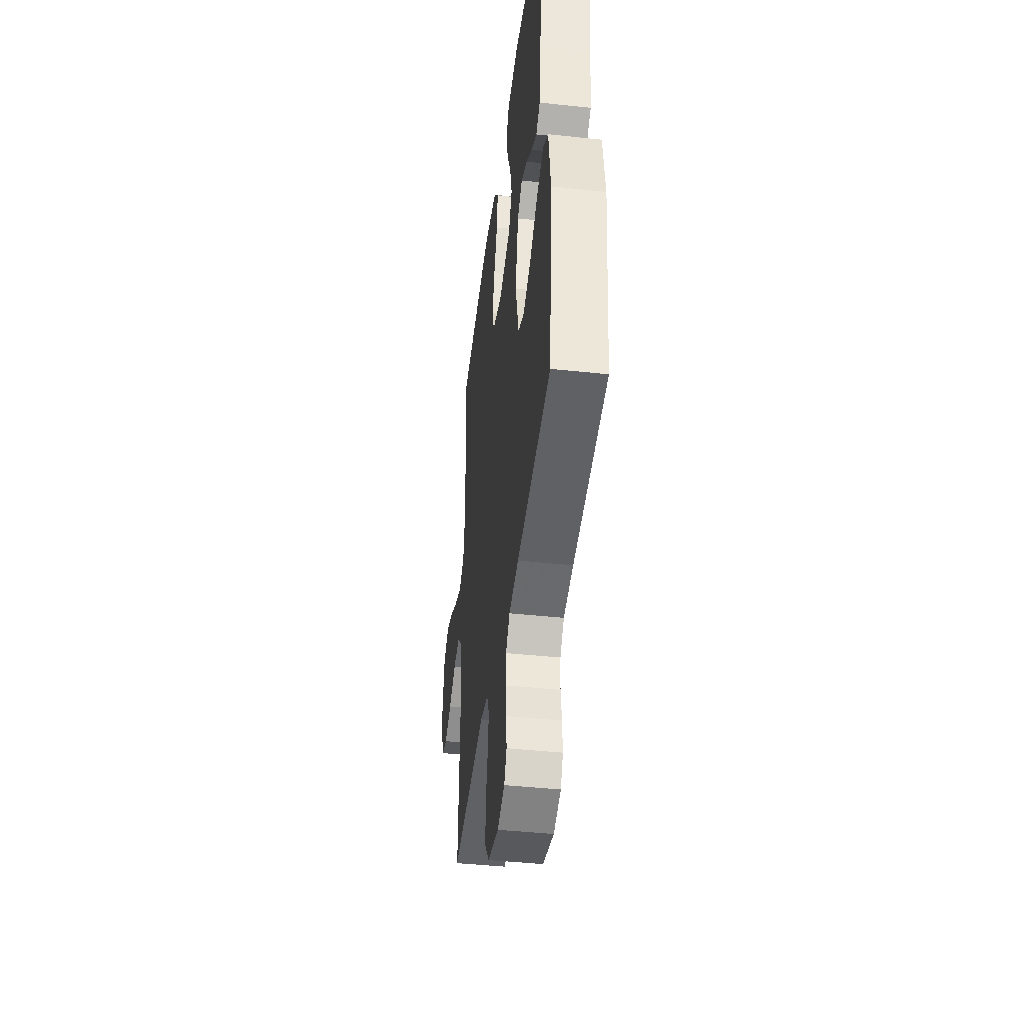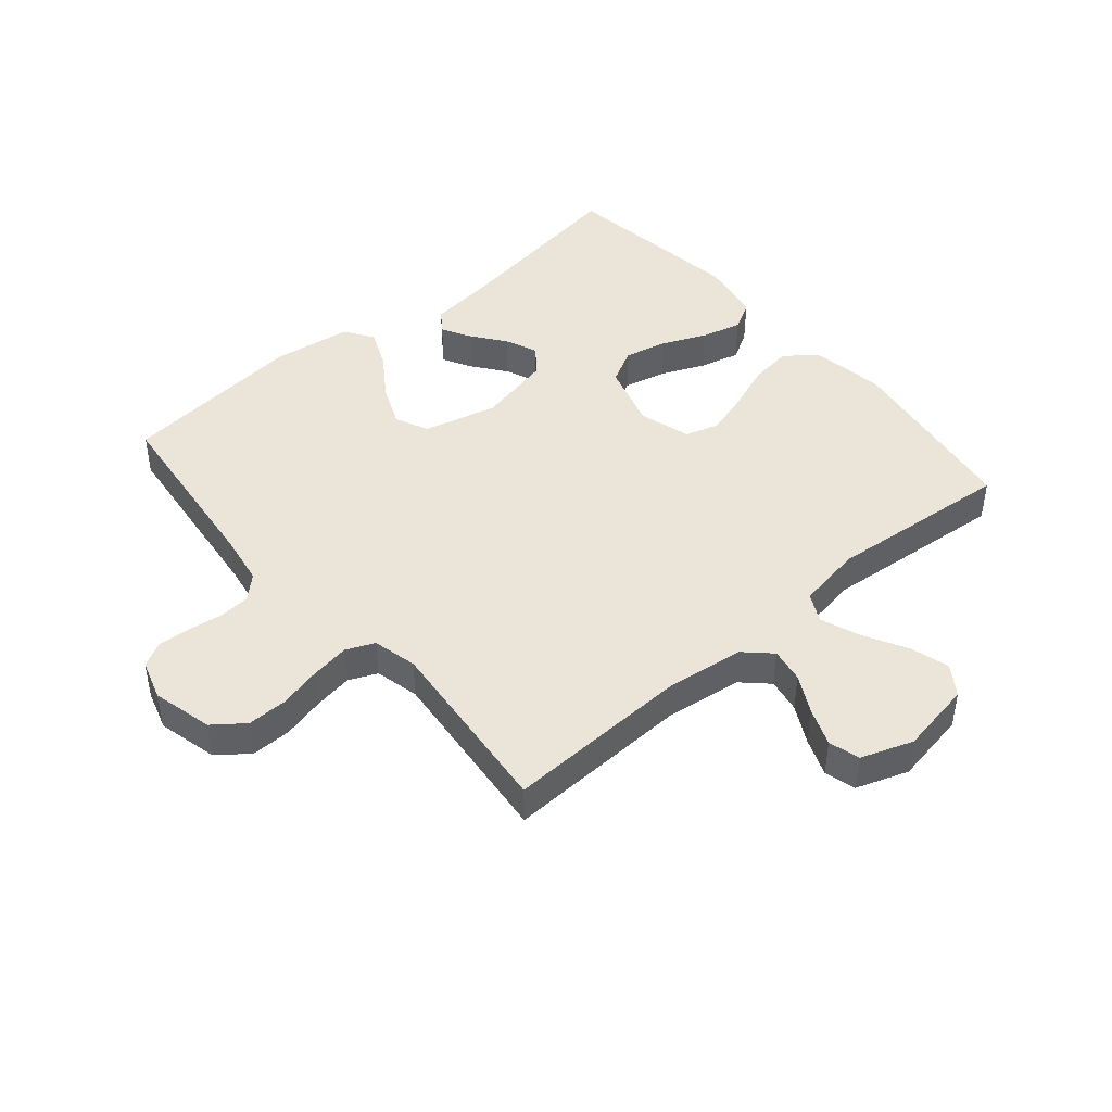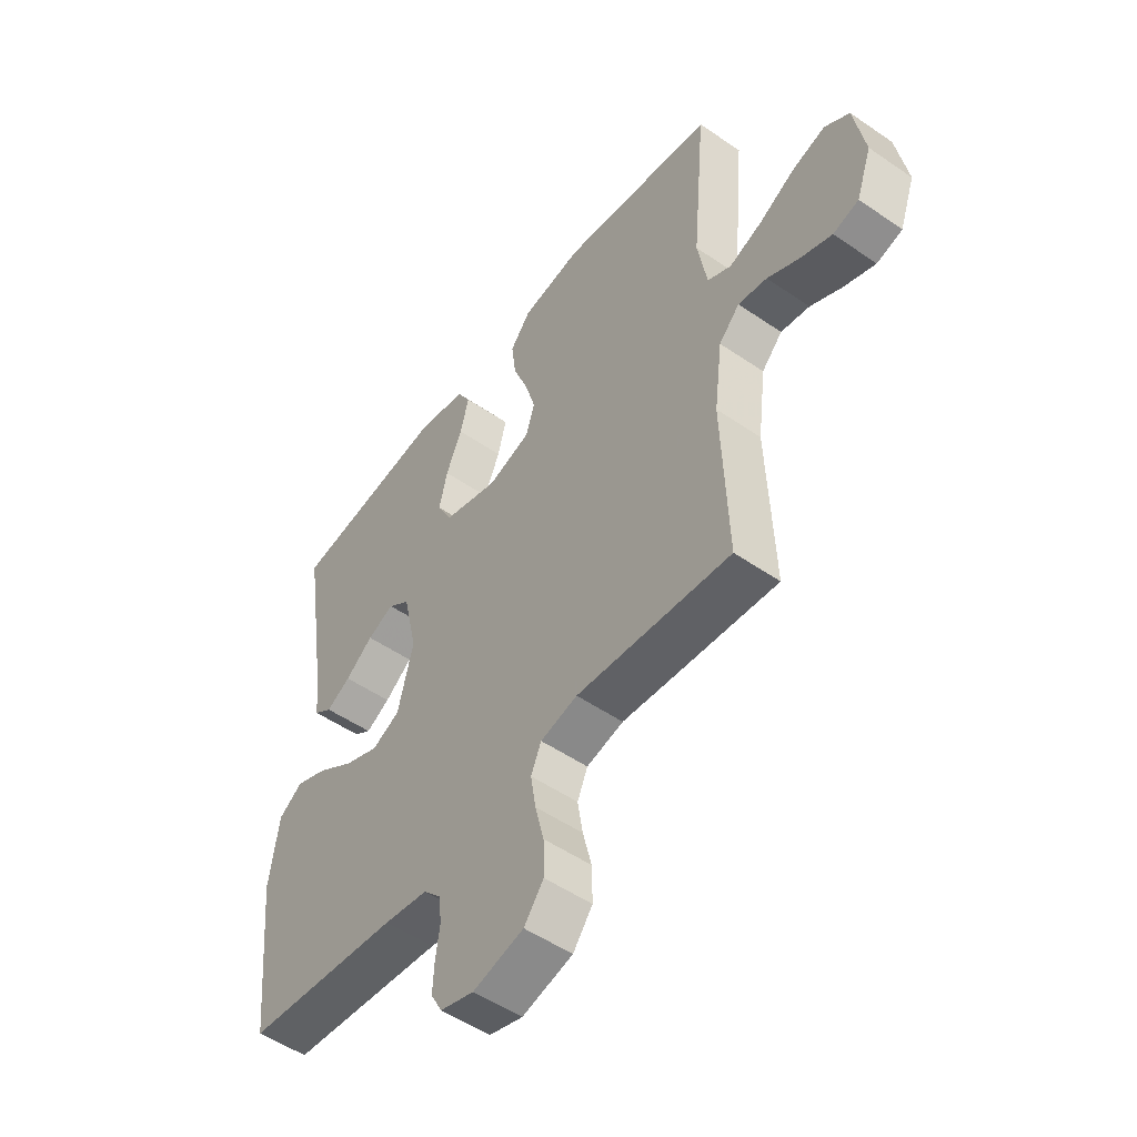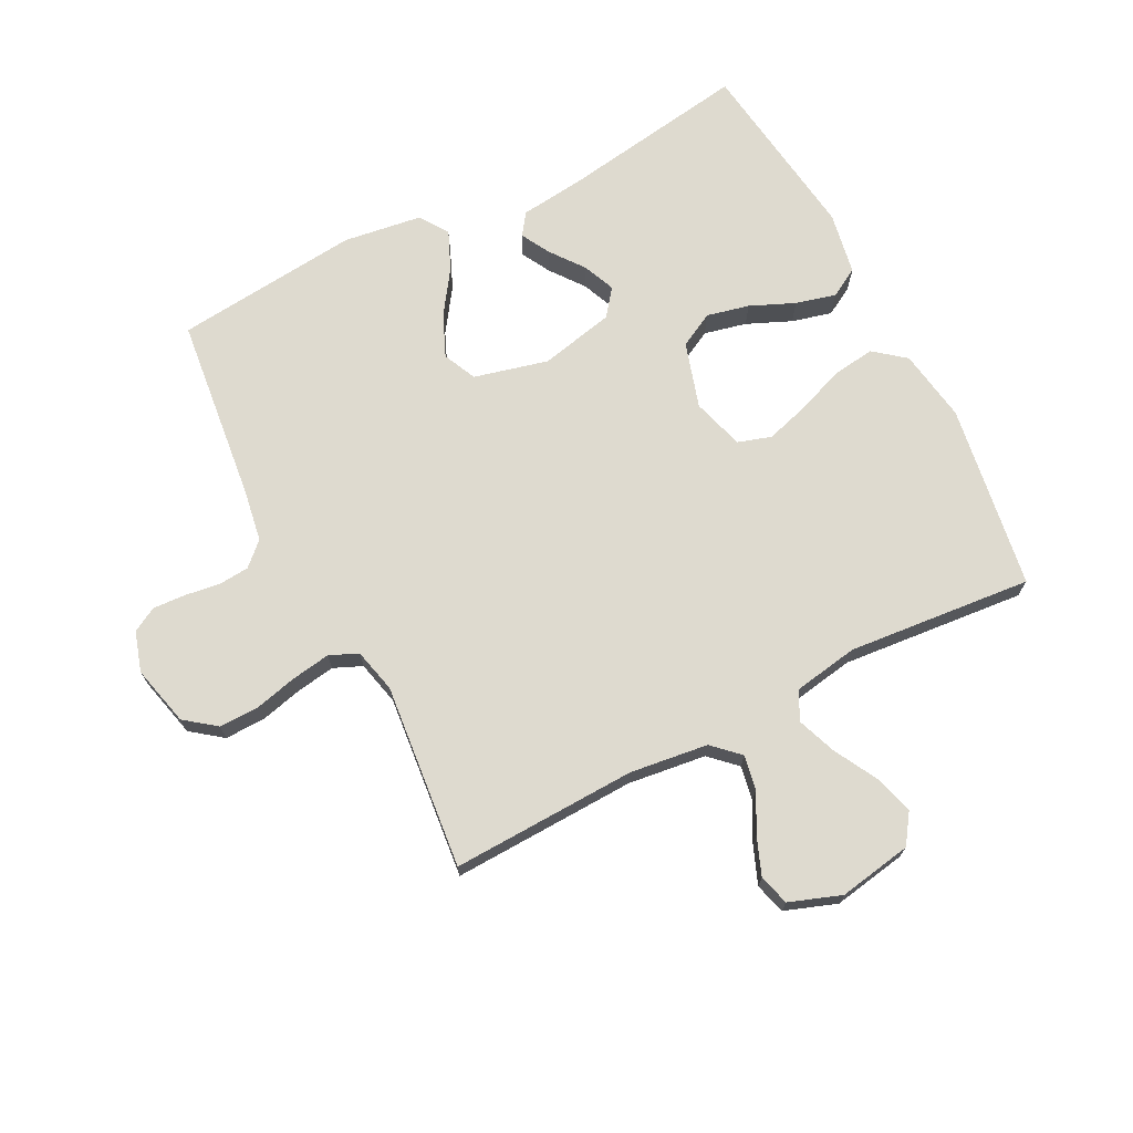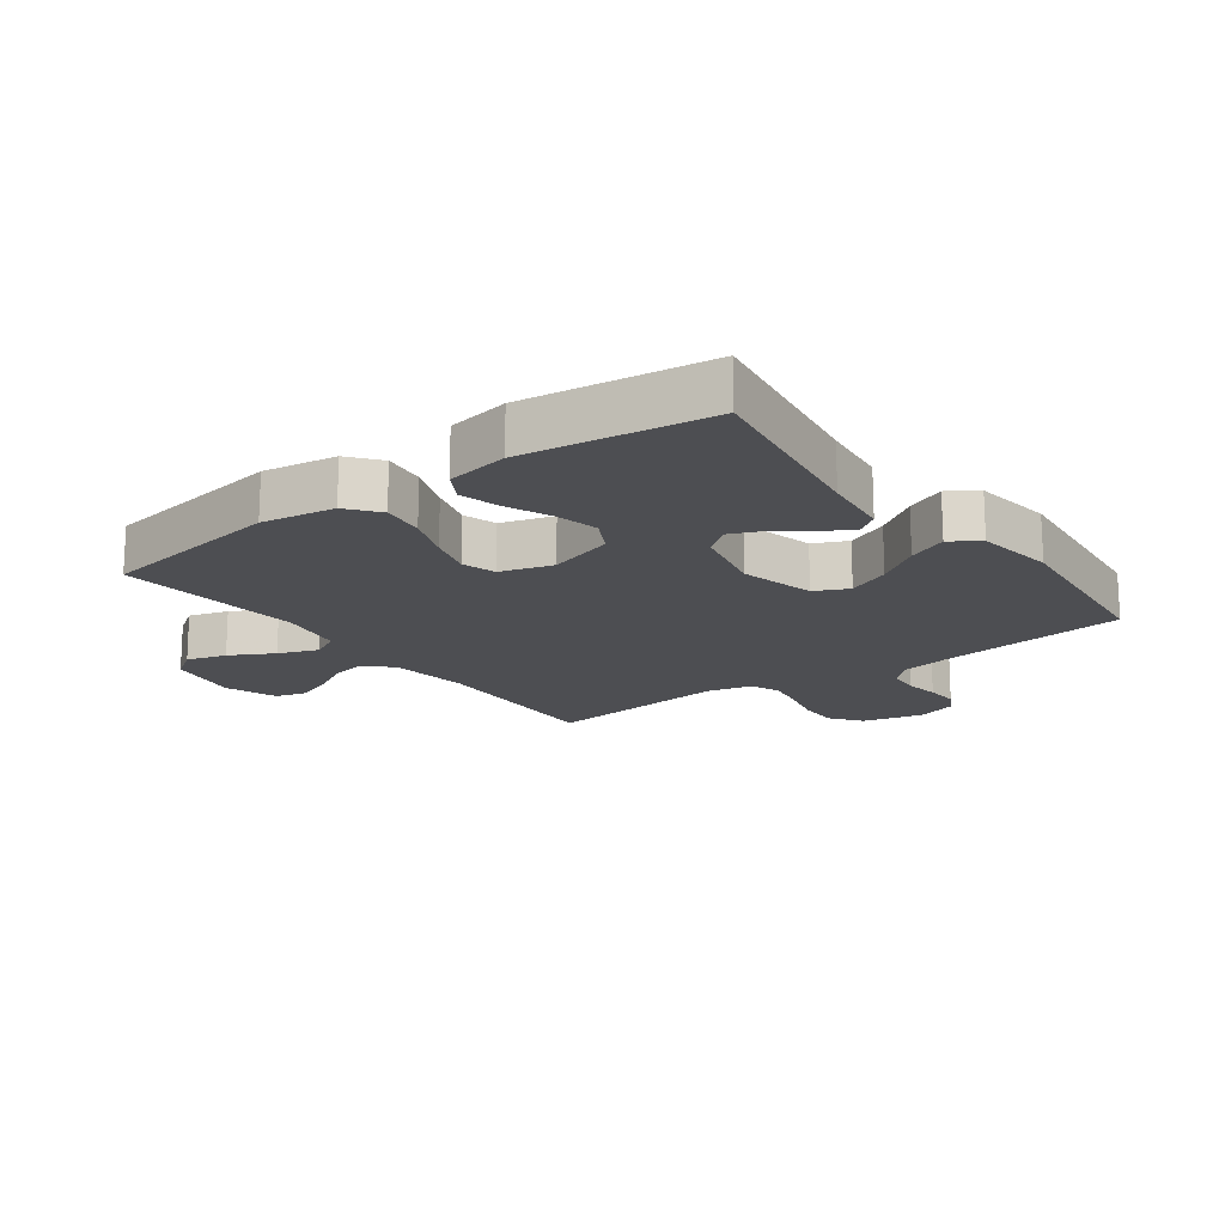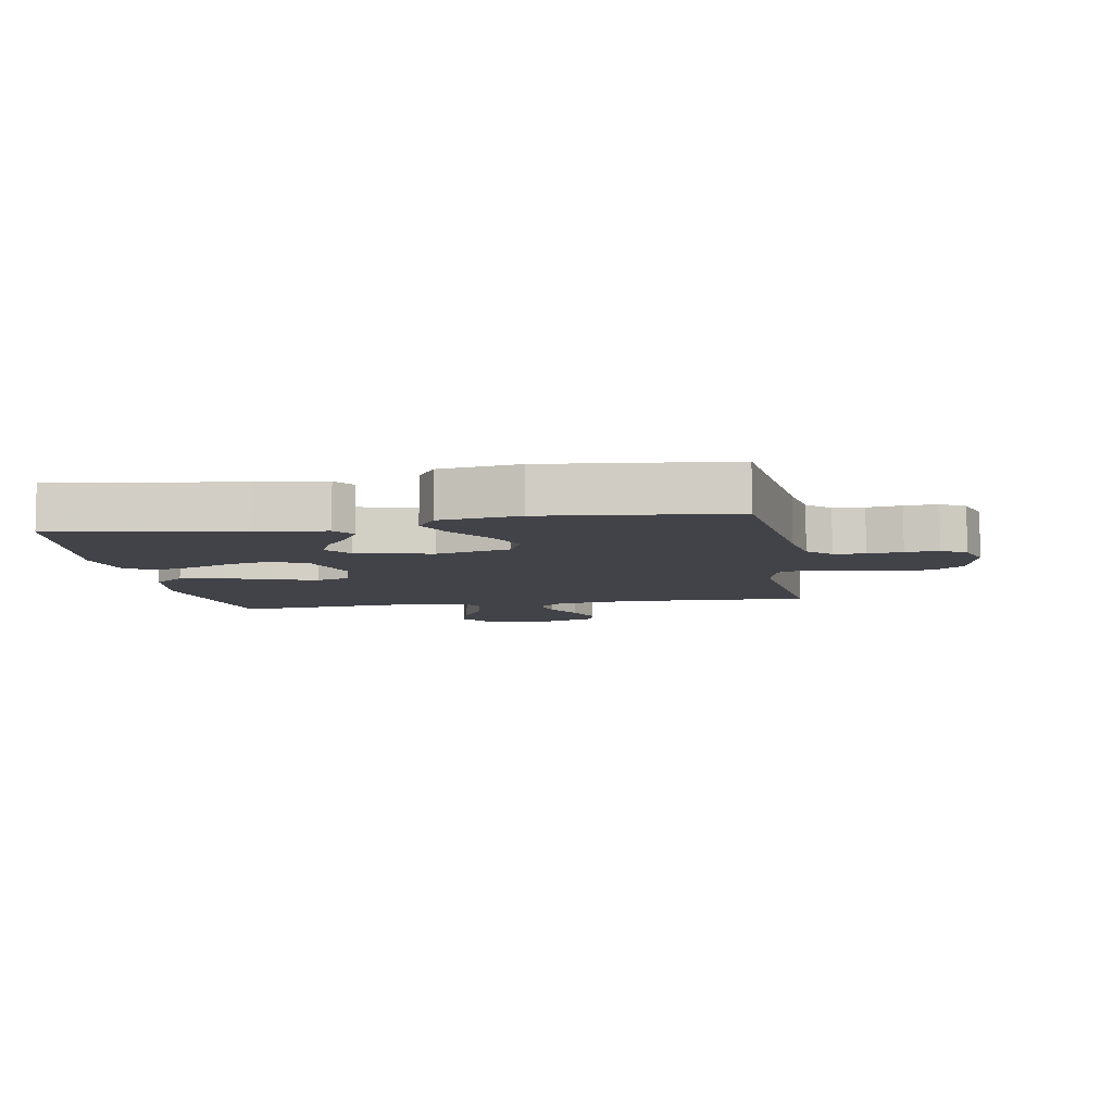
<metadata>
{"format":"obj","ext":"obj","renderer":"f3d","projection":"perspective","resolution":1024,"background":"white","views":[{"elev":-43.5,"azim":82.8,"up":"+Z"},{"elev":44.9,"azim":-130.4,"up":"+Y"},{"elev":-52.0,"azim":-126.6,"up":"+Z"},{"elev":71.0,"azim":-117.1,"up":"+Y"},{"elev":-17.1,"azim":36.5,"up":"+Y"},{"elev":-7.6,"azim":99.7,"up":"+Y"}]}
</metadata>
<code>
v -0.5 0.07 -0.5
v -0.489 0.07 -0.2
v -0.505 0.07 -0.073
v -0.545 0.07 -0.031
v -0.601 0.07 -0.041
v -0.663 0.07 -0.074
v -0.724 0.07 -0.098
v -0.774 0.07 -0.084
v -0.804 0.07 0
v -0.783 0.07 0.119
v -0.735 0.07 0.152
v -0.671 0.07 0.133
v -0.601 0.07 0.095
v -0.537 0.07 0.071
v -0.491 0.07 0.095
v -0.473 0.07 0.2
v -0.5 0.07 0.5
v -0.2 0.07 0.546
v -0.082 0.07 0.527
v -0.042 0.07 0.477
v -0.051 0.07 0.408
v -0.08 0.07 0.332
v -0.101 0.07 0.261
v -0.084 0.07 0.207
v 0 0.07 0.182
v 0.106 0.07 0.214
v 0.136 0.07 0.27
v 0.12 0.07 0.339
v 0.089 0.07 0.411
v 0.072 0.07 0.476
v 0.099 0.07 0.523
v 0.2 0.07 0.541
v 0.5 0.07 0.5
v 0.453 0.07 0.2
v 0.44 0.07 0.09
v 0.405 0.07 0.065
v 0.358 0.07 0.091
v 0.304 0.07 0.132
v 0.252 0.07 0.154
v 0.209 0.07 0.121
v 0.182 0.07 0
v 0.212 0.07 -0.12
v 0.266 0.07 -0.145
v 0.334 0.07 -0.116
v 0.404 0.07 -0.068
v 0.467 0.07 -0.041
v 0.513 0.07 -0.072
v 0.531 0.07 -0.2
v 0.5 0.07 -0.5
v 0.2 0.07 -0.534
v 0.115 0.07 -0.548
v 0.08 0.07 -0.585
v 0.076 0.07 -0.635
v 0.084 0.07 -0.691
v 0.087 0.07 -0.744
v 0.065 0.07 -0.784
v 0 0.07 -0.804
v -0.098 0.07 -0.78
v -0.136 0.07 -0.73
v -0.135 0.07 -0.665
v -0.118 0.07 -0.596
v -0.108 0.07 -0.533
v -0.128 0.07 -0.487
v -0.2 0.07 -0.47
v -0.5 0 -0.5
v -0.489 0 -0.2
v -0.505 0 -0.073
v -0.545 0 -0.031
v -0.601 0 -0.041
v -0.663 0 -0.074
v -0.724 0 -0.098
v -0.774 0 -0.084
v -0.804 0 0
v -0.783 0 0.119
v -0.735 0 0.152
v -0.671 0 0.133
v -0.601 0 0.095
v -0.537 0 0.071
v -0.491 0 0.095
v -0.473 0 0.2
v -0.5 0 0.5
v -0.2 0 0.546
v -0.082 0 0.527
v -0.042 0 0.477
v -0.051 0 0.408
v -0.08 0 0.332
v -0.101 0 0.261
v -0.084 0 0.207
v 0 0 0.182
v 0.106 0 0.214
v 0.136 0 0.27
v 0.12 0 0.339
v 0.089 0 0.411
v 0.072 0 0.476
v 0.099 0 0.523
v 0.2 0 0.541
v 0.5 0 0.5
v 0.453 0 0.2
v 0.44 0 0.09
v 0.405 0 0.065
v 0.358 0 0.091
v 0.304 0 0.132
v 0.252 0 0.154
v 0.209 0 0.121
v 0.182 0 0
v 0.212 0 -0.12
v 0.266 0 -0.145
v 0.334 0 -0.116
v 0.404 0 -0.068
v 0.467 0 -0.041
v 0.513 0 -0.072
v 0.531 0 -0.2
v 0.5 0 -0.5
v 0.2 0 -0.534
v 0.115 0 -0.548
v 0.08 0 -0.585
v 0.076 0 -0.635
v 0.084 0 -0.691
v 0.087 0 -0.744
v 0.065 0 -0.784
v 0 0 -0.804
v -0.098 0 -0.78
v -0.136 0 -0.73
v -0.135 0 -0.665
v -0.118 0 -0.596
v -0.108 0 -0.533
v -0.128 0 -0.487
v -0.2 0 -0.47
f 59 60 61
f 58 59 61
f 57 58 61
f 56 57 61
f 55 56 61
f 54 55 61
f 53 54 61
f 52 53 61 62
f 51 52 62 63
f 48 49 50
f 47 48 50
f 46 47 50
f 45 46 50
f 44 45 50
f 50 51 63
f 44 50 63
f 43 44 63
f 36 37 38
f 35 36 38
f 34 35 38
f 34 38 39
f 33 34 39
f 32 33 39
f 31 32 39
f 30 31 39
f 29 30 39
f 28 29 39
f 27 28 39 40
f 20 21 22
f 19 20 22
f 18 19 22
f 17 18 22
f 16 17 22
f 15 16 22 23
f 14 15 23 24
f 11 12 13
f 10 11 13
f 9 10 13
f 8 9 13
f 7 8 13
f 6 7 13
f 5 6 13
f 4 5 13 14
f 14 24 25
f 4 14 25
f 3 4 25
f 64 1 2
f 64 2 3
f 63 64 3
f 43 63 3
f 42 43 3
f 3 25 26
f 42 3 26
f 41 42 26
f 26 27 40 41
f 125 124 123
f 125 123 122
f 125 122 121
f 125 121 120
f 125 120 119
f 125 119 118
f 125 118 117
f 126 125 117 116
f 127 126 116 115
f 114 113 112
f 114 112 111
f 114 111 110
f 114 110 109
f 114 109 108
f 127 115 114
f 127 114 108
f 127 108 107
f 102 101 100
f 102 100 99
f 102 99 98
f 103 102 98
f 103 98 97
f 103 97 96
f 103 96 95
f 103 95 94
f 103 94 93
f 103 93 92
f 104 103 92 91
f 86 85 84
f 86 84 83
f 86 83 82
f 86 82 81
f 86 81 80
f 87 86 80 79
f 88 87 79 78
f 77 76 75
f 77 75 74
f 77 74 73
f 77 73 72
f 77 72 71
f 77 71 70
f 77 70 69
f 78 77 69 68
f 89 88 78
f 89 78 68
f 89 68 67
f 66 65 128
f 67 66 128
f 67 128 127
f 67 127 107
f 67 107 106
f 90 89 67
f 90 67 106
f 90 106 105
f 105 104 91 90
f 1 65 66 2
f 2 66 67 3
f 3 67 68 4
f 4 68 69 5
f 5 69 70 6
f 6 70 71 7
f 7 71 72 8
f 8 72 73 9
f 9 73 74 10
f 10 74 75 11
f 11 75 76 12
f 12 76 77 13
f 13 77 78 14
f 14 78 79 15
f 15 79 80 16
f 16 80 81 17
f 17 81 82 18
f 18 82 83 19
f 19 83 84 20
f 20 84 85 21
f 21 85 86 22
f 22 86 87 23
f 23 87 88 24
f 24 88 89 25
f 25 89 90 26
f 26 90 91 27
f 27 91 92 28
f 28 92 93 29
f 29 93 94 30
f 30 94 95 31
f 31 95 96 32
f 32 96 97 33
f 33 97 98 34
f 34 98 99 35
f 35 99 100 36
f 36 100 101 37
f 37 101 102 38
f 38 102 103 39
f 39 103 104 40
f 40 104 105 41
f 41 105 106 42
f 42 106 107 43
f 43 107 108 44
f 44 108 109 45
f 45 109 110 46
f 46 110 111 47
f 47 111 112 48
f 48 112 113 49
f 49 113 114 50
f 50 114 115 51
f 51 115 116 52
f 52 116 117 53
f 53 117 118 54
f 54 118 119 55
f 55 119 120 56
f 56 120 121 57
f 57 121 122 58
f 58 122 123 59
f 59 123 124 60
f 60 124 125 61
f 61 125 126 62
f 62 126 127 63
f 63 127 128 64
f 64 128 65 1

</code>
